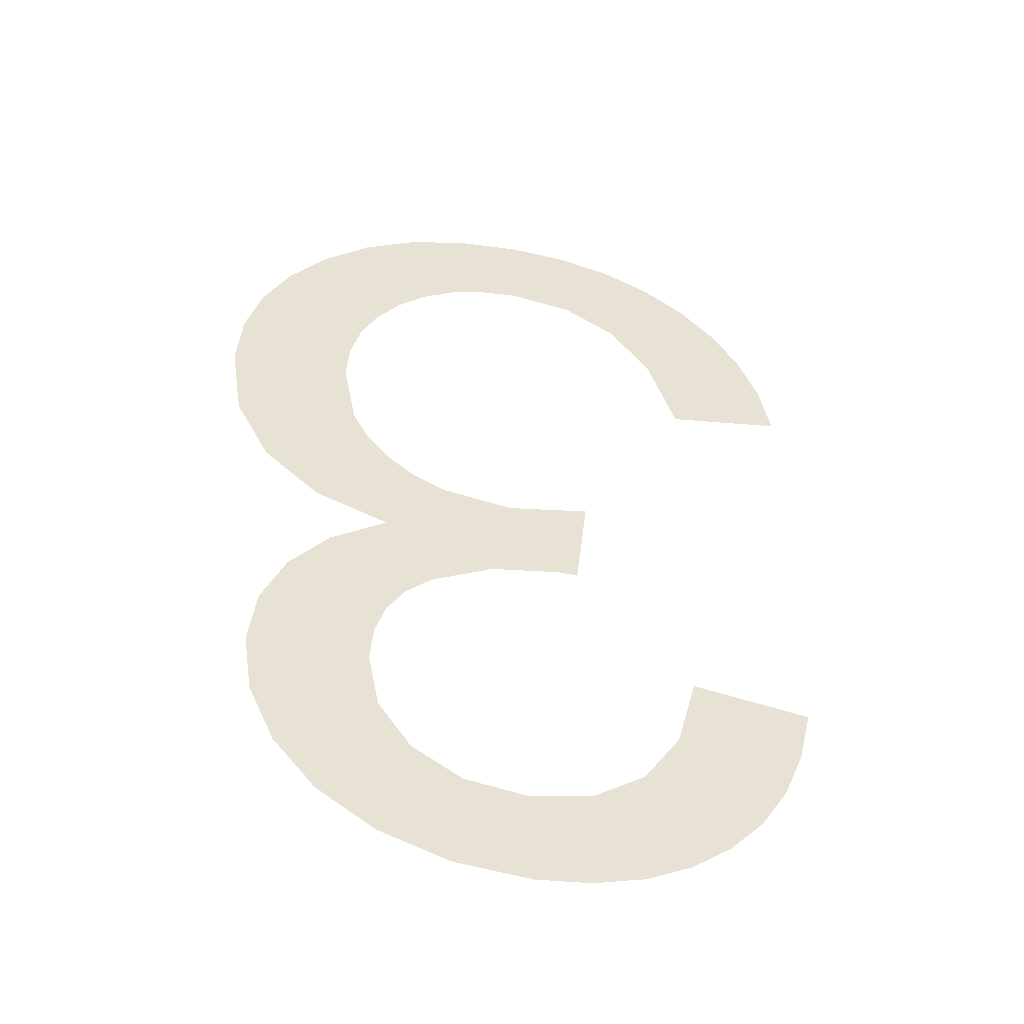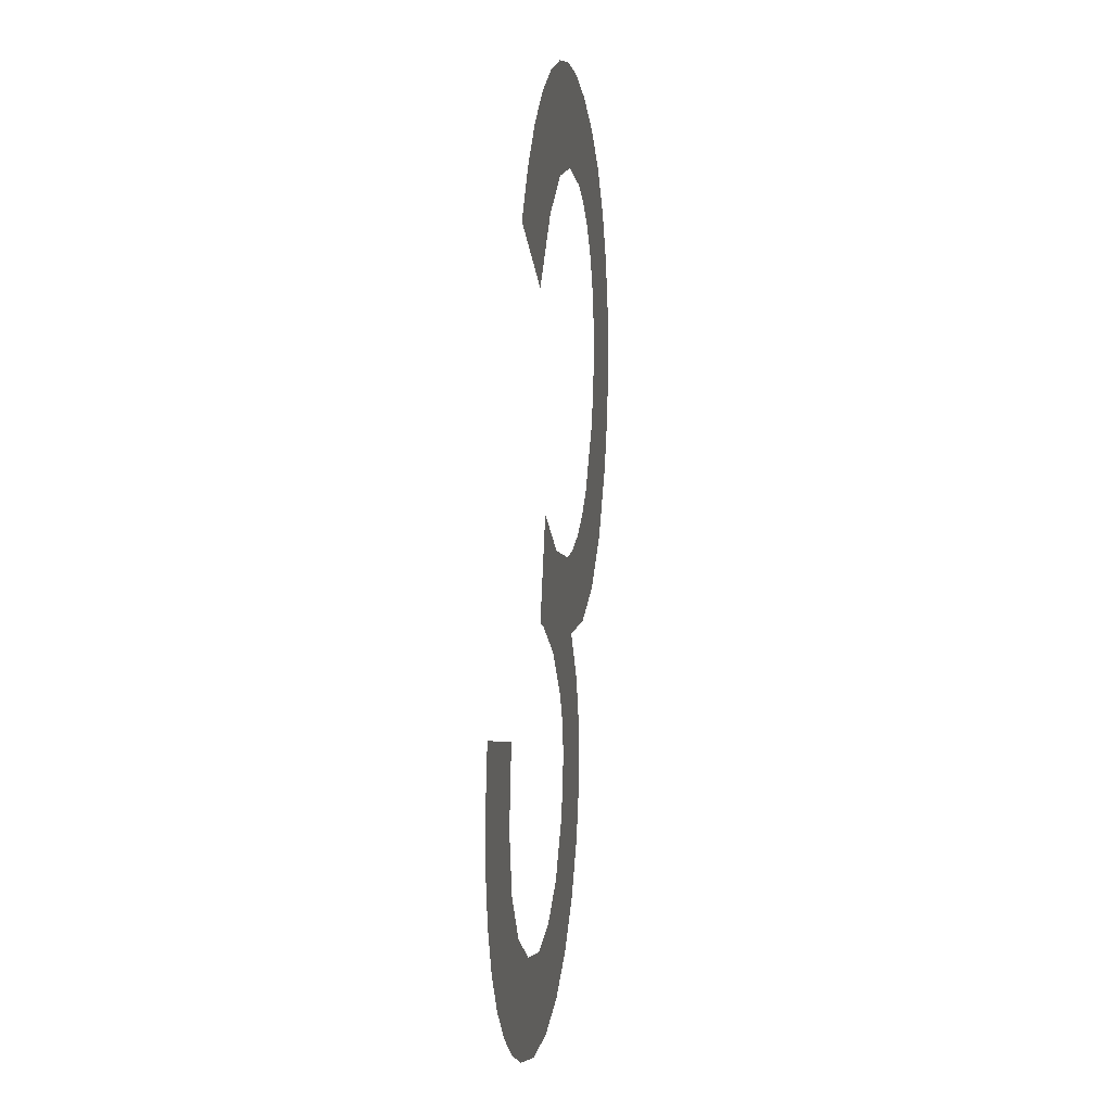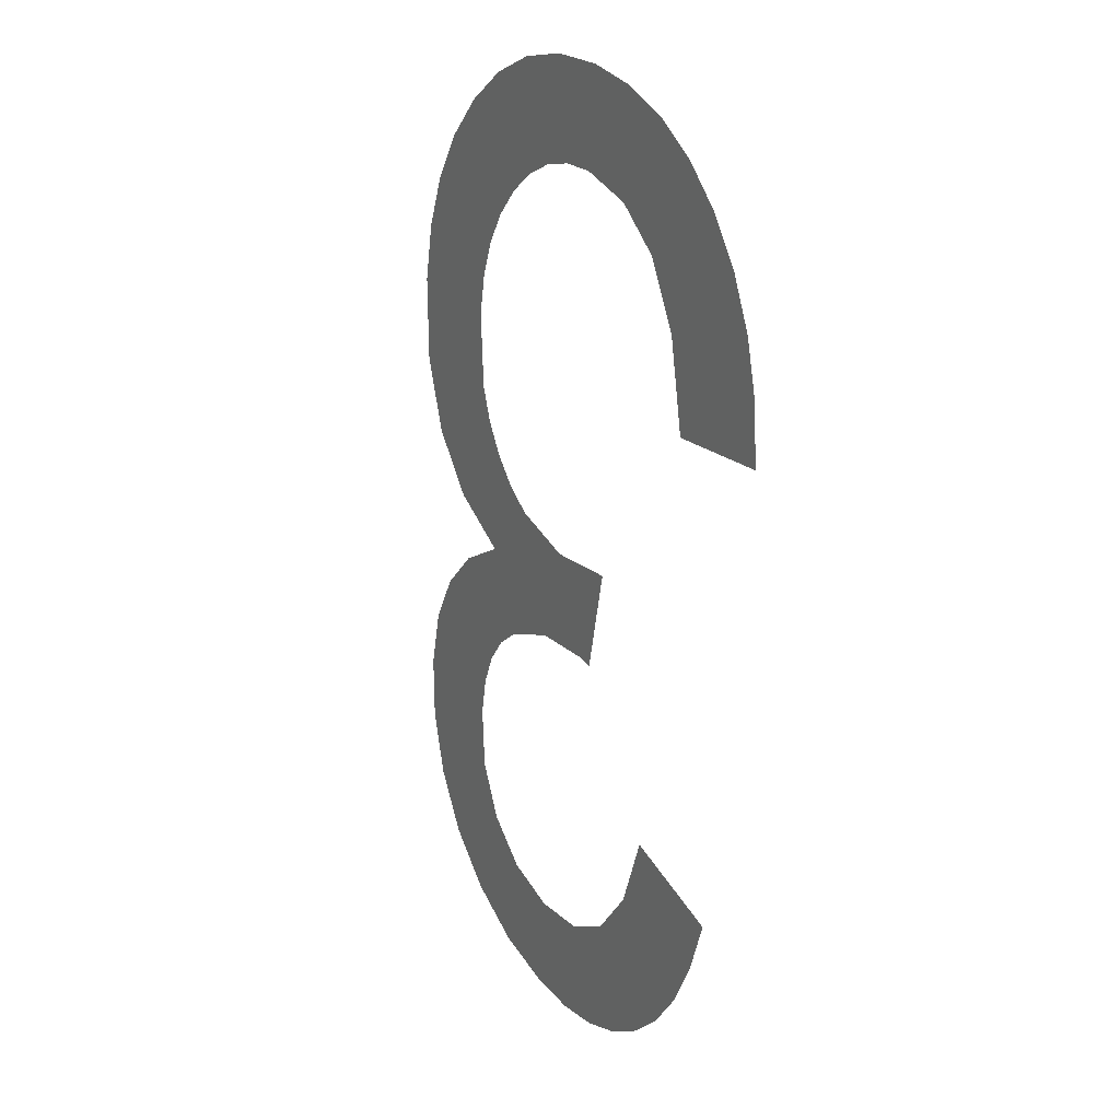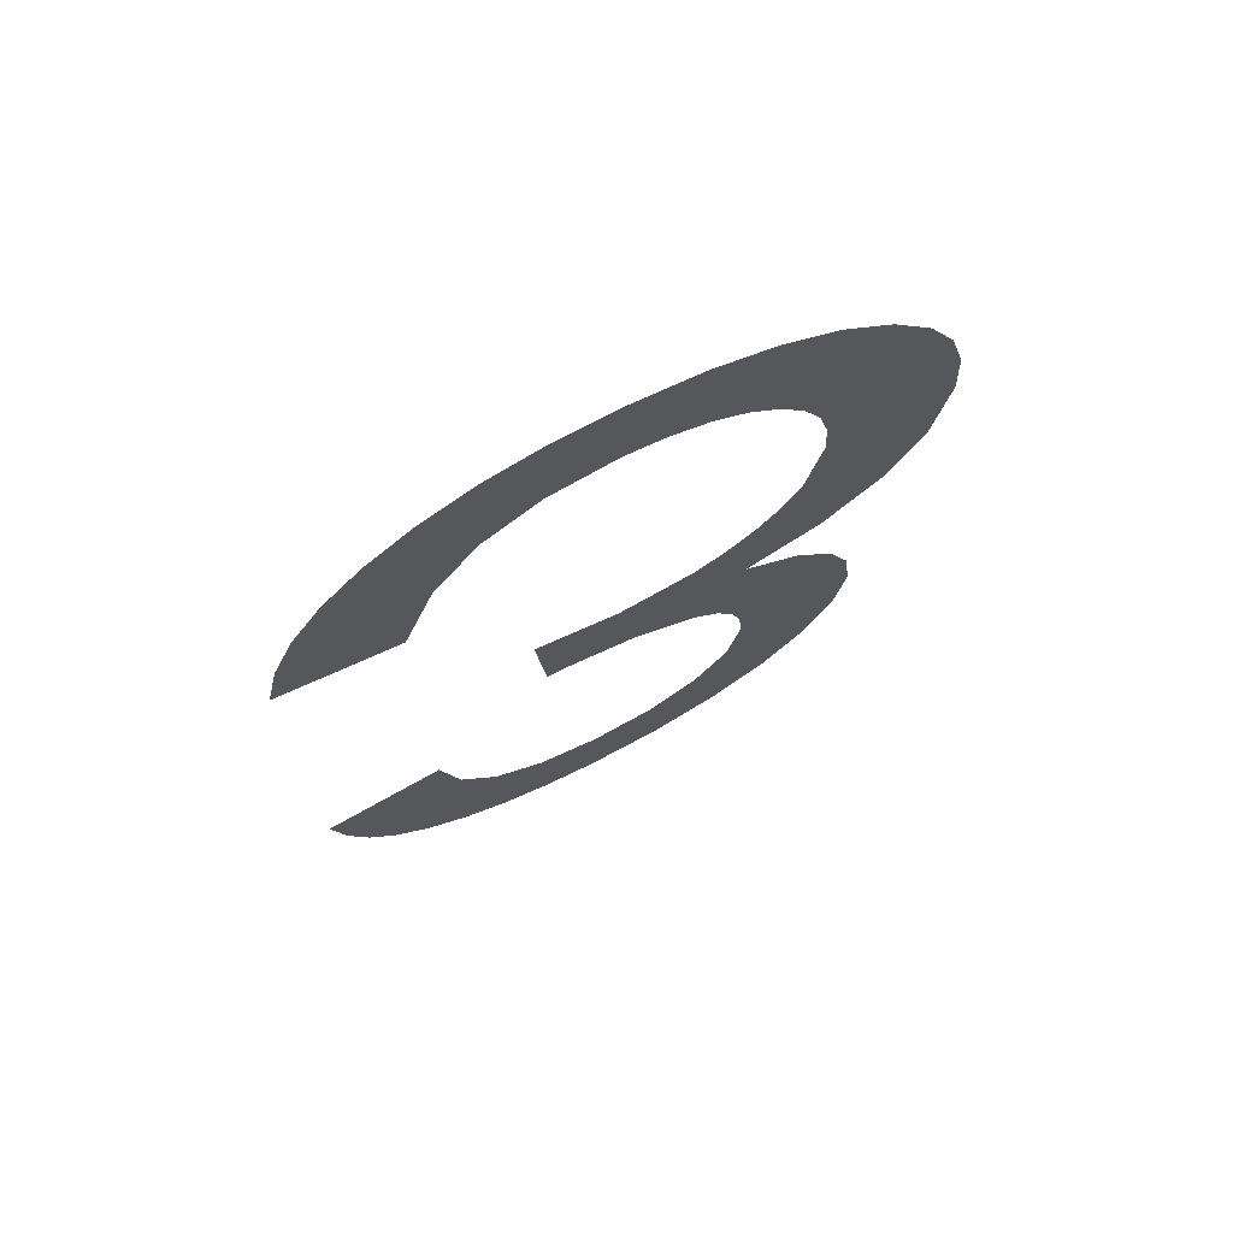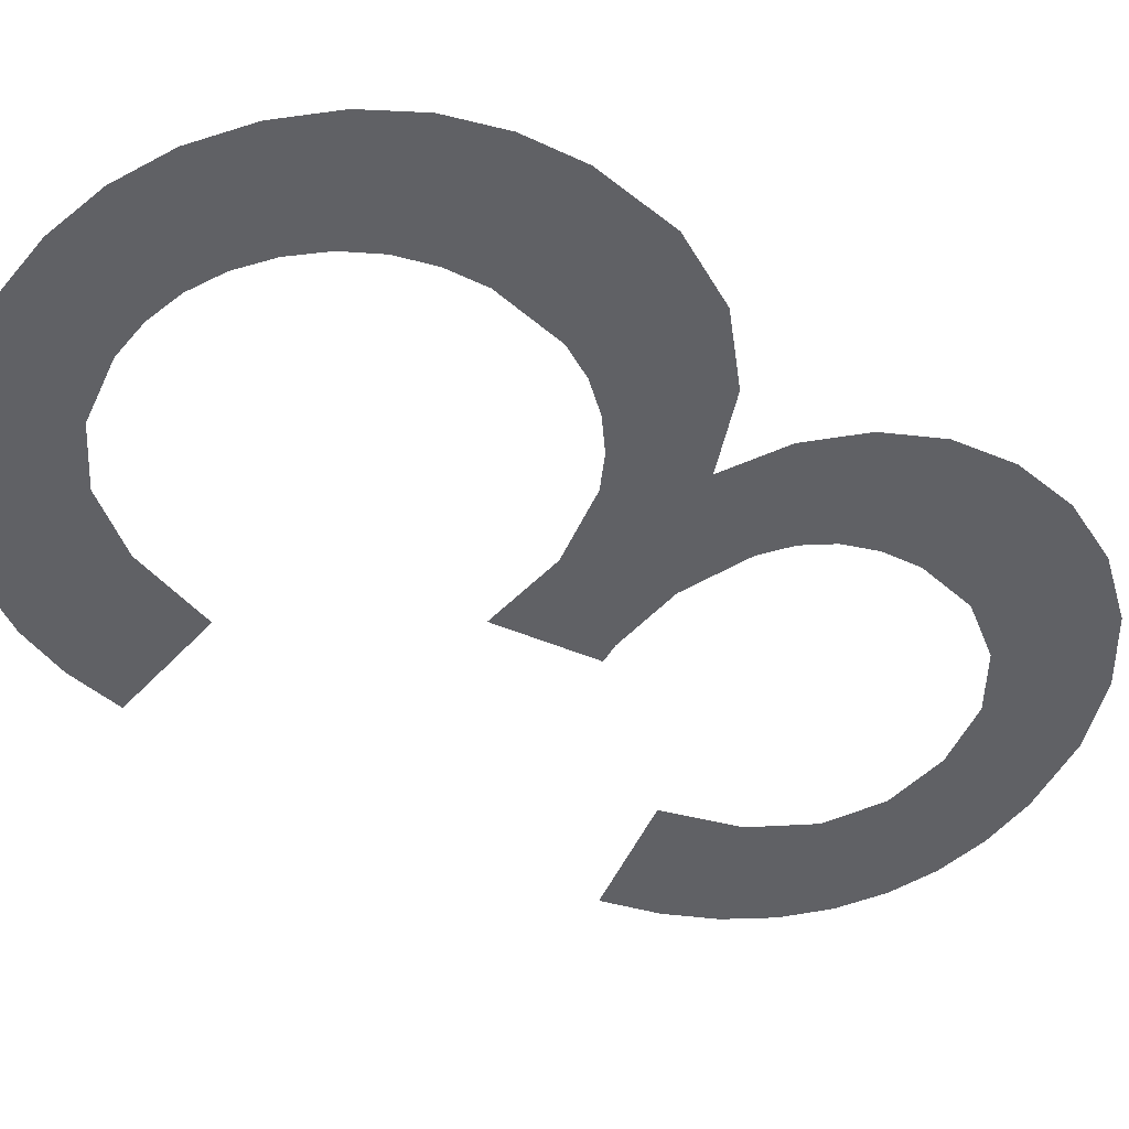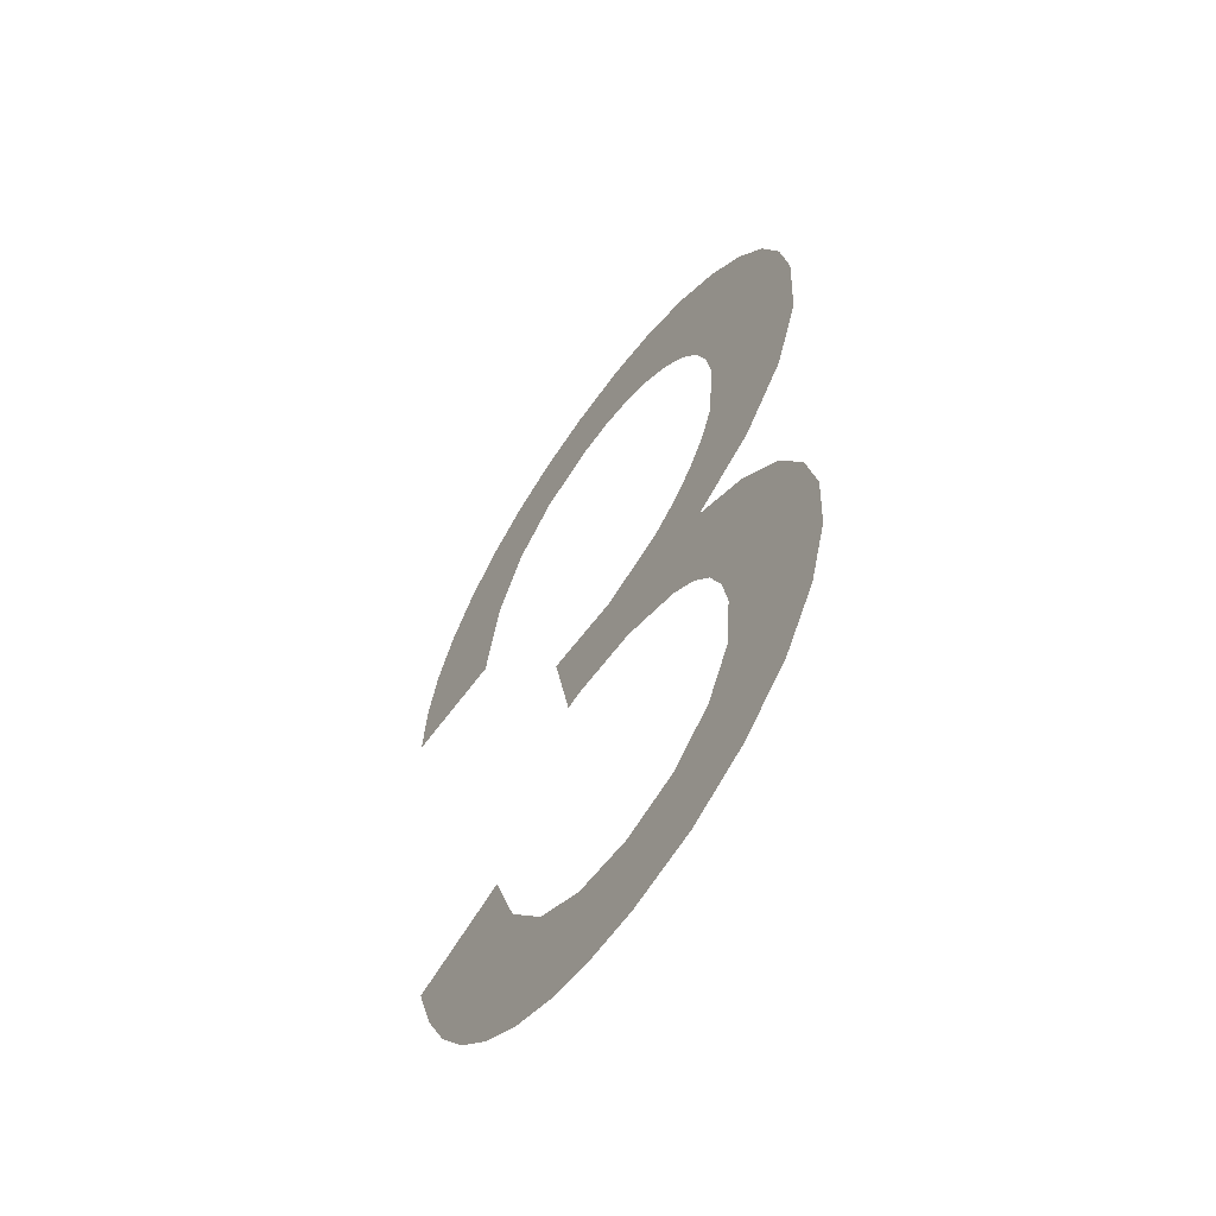
<metadata>
{"format":"obj","ext":"obj","renderer":"f3d","projection":"perspective","resolution":1024,"background":"white","views":[{"elev":-44.4,"azim":167.7,"up":"+Z"},{"elev":-15.3,"azim":-82.0,"up":"+Z"},{"elev":26.8,"azim":-118.6,"up":"+Z"},{"elev":68.7,"azim":-27.3,"up":"+Z"},{"elev":-51.7,"azim":55.9,"up":"+Y"},{"elev":-66.7,"azim":55.2,"up":"+Z"}]}
</metadata>
<code>
o mesh152/mesh152-geometry#mesh152-geometry
v -0.6456 0.03201 -0.1113
v -0.6429 0.03213 -0.1132
v -0.6459 0.03211 -0.1128
v -0.6451 0.03193 -0.11
v -0.6444 0.03185 -0.1088
v -0.6434 0.03179 -0.1078
v -0.6423 0.03173 -0.1069
v -0.6421 0.03199 -0.111
v -0.641 0.03169 -0.1063
v -0.6411 0.03189 -0.1095
v -0.6397 0.03184 -0.1086
v -0.6396 0.03167 -0.1059
v -0.638 0.03182 -0.1083
v -0.638 0.03166 -0.1058
v -0.6363 0.03167 -0.106
v -0.637 0.03183 -0.1084
v -0.636 0.03185 -0.1087
v -0.6347 0.0317 -0.1064
v -0.6351 0.03188 -0.1092
v -0.6344 0.03192 -0.1098
v -0.6333 0.03174 -0.1071
v -0.6337 0.03197 -0.1106
v -0.6332 0.03202 -0.1115
v -0.632 0.03181 -0.1081
v -0.633 0.03208 -0.1125
v -0.6329 0.03215 -0.1135
v -0.6323 0.03249 -0.1189
v -0.6309 0.03241 -0.1176
v -0.6332 0.03227 -0.1154
v -0.631 0.03188 -0.1093
v -0.6336 0.03232 -0.1162
v -0.6302 0.03196 -0.1106
v -0.6342 0.03237 -0.117
v -0.6299 0.03229 -0.1158
v -0.6343 0.03254 -0.1197
v -0.6298 0.03206 -0.112
v -0.6344 0.03275 -0.1229
v -0.6296 0.03215 -0.1136
v -0.6349 0.0327 -0.1222
v -0.6341 0.0328 -0.1238
v -0.635 0.03241 -0.1176
v -0.6328 0.0326 -0.1206
v -0.6356 0.03266 -0.1216
v -0.634 0.03286 -0.1248
v -0.6358 0.03243 -0.118
v -0.6329 0.03315 -0.1292
v -0.6372 0.03262 -0.1209
v -0.6318 0.03306 -0.1279
v -0.6343 0.03296 -0.1263
v -0.6377 0.03245 -0.1183
v -0.6317 0.03267 -0.1218
v -0.6344 0.03321 -0.1303
v -0.6391 0.0326 -0.1206
v -0.6311 0.03296 -0.1263
v -0.6351 0.03304 -0.1275
v -0.6395 0.0326 -0.1207
v -0.6311 0.03276 -0.1232
v -0.6362 0.03325 -0.1309
v -0.6399 0.03243 -0.118
v -0.6309 0.03286 -0.1247
v -0.6364 0.03309 -0.1284
v -0.6381 0.03311 -0.1286
v -0.6381 0.03327 -0.1311
v -0.6395 0.03326 -0.131
v -0.6397 0.03309 -0.1284
v -0.6408 0.03324 -0.1307
v -0.641 0.03304 -0.1275
v -0.642 0.03295 -0.1261
v -0.642 0.03321 -0.1302
v -0.6425 0.03283 -0.1242
v -0.6431 0.03316 -0.1295
v -0.644 0.0331 -0.1285
v -0.6447 0.03303 -0.1274
v -0.6452 0.03295 -0.1262
v -0.6456 0.03286 -0.1247
f 1 2 3
f 2 1 4
f 3 2 1
f 4 1 2
f 2 4 5
f 5 4 2
f 2 5 6
f 6 5 2
f 2 6 7
f 7 6 2
f 2 7 8
f 8 7 2
f 8 7 9
f 9 7 8
f 8 9 10
f 10 9 8
f 10 9 11
f 11 9 10
f 11 9 12
f 12 9 11
f 11 12 13
f 13 12 11
f 13 12 14
f 14 12 13
f 13 14 15
f 15 14 13
f 13 15 16
f 16 15 13
f 16 15 17
f 17 15 16
f 17 15 18
f 18 15 17
f 17 18 19
f 19 18 17
f 19 18 20
f 20 18 19
f 20 18 21
f 21 18 20
f 20 21 22
f 22 21 20
f 22 21 23
f 23 21 22
f 23 21 24
f 24 21 23
f 23 24 25
f 25 24 23
f 25 24 26
f 26 24 25
f 26 24 27
f 27 24 26
f 27 24 28
f 28 24 27
f 27 29 26
f 26 29 27
f 28 24 30
f 30 24 28
f 27 31 29
f 29 31 27
f 28 30 32
f 32 30 28
f 27 33 31
f 31 33 27
f 28 32 34
f 34 32 28
f 35 33 27
f 27 33 35
f 34 32 36
f 36 32 34
f 37 33 35
f 35 33 37
f 34 36 38
f 38 36 34
f 39 33 37
f 37 33 39
f 35 40 37
f 37 40 35
f 39 41 33
f 33 41 39
f 40 35 42
f 42 35 40
f 43 41 39
f 39 41 43
f 40 42 44
f 44 42 40
f 43 45 41
f 41 45 43
f 44 42 46
f 46 42 44
f 47 45 43
f 43 45 47
f 46 42 48
f 48 42 46
f 46 49 44
f 44 49 46
f 47 50 45
f 45 50 47
f 48 42 51
f 51 42 48
f 52 49 46
f 46 49 52
f 53 50 47
f 47 50 53
f 48 51 54
f 54 51 48
f 52 55 49
f 49 55 52
f 56 50 53
f 53 50 56
f 54 51 57
f 57 51 54
f 58 55 52
f 52 55 58
f 50 56 59
f 59 56 50
f 54 57 60
f 60 57 54
f 58 61 55
f 55 61 58
f 58 62 61
f 61 62 58
f 63 62 58
f 58 62 63
f 64 62 63
f 63 62 64
f 64 65 62
f 62 65 64
f 66 65 64
f 64 65 66
f 66 67 65
f 65 67 66
f 66 68 67
f 67 68 66
f 69 68 66
f 66 68 69
f 69 70 68
f 68 70 69
f 71 70 69
f 69 70 71
f 72 70 71
f 71 70 72
f 73 70 72
f 72 70 73
f 74 70 73
f 73 70 74
f 70 74 75
f 75 74 70

</code>
